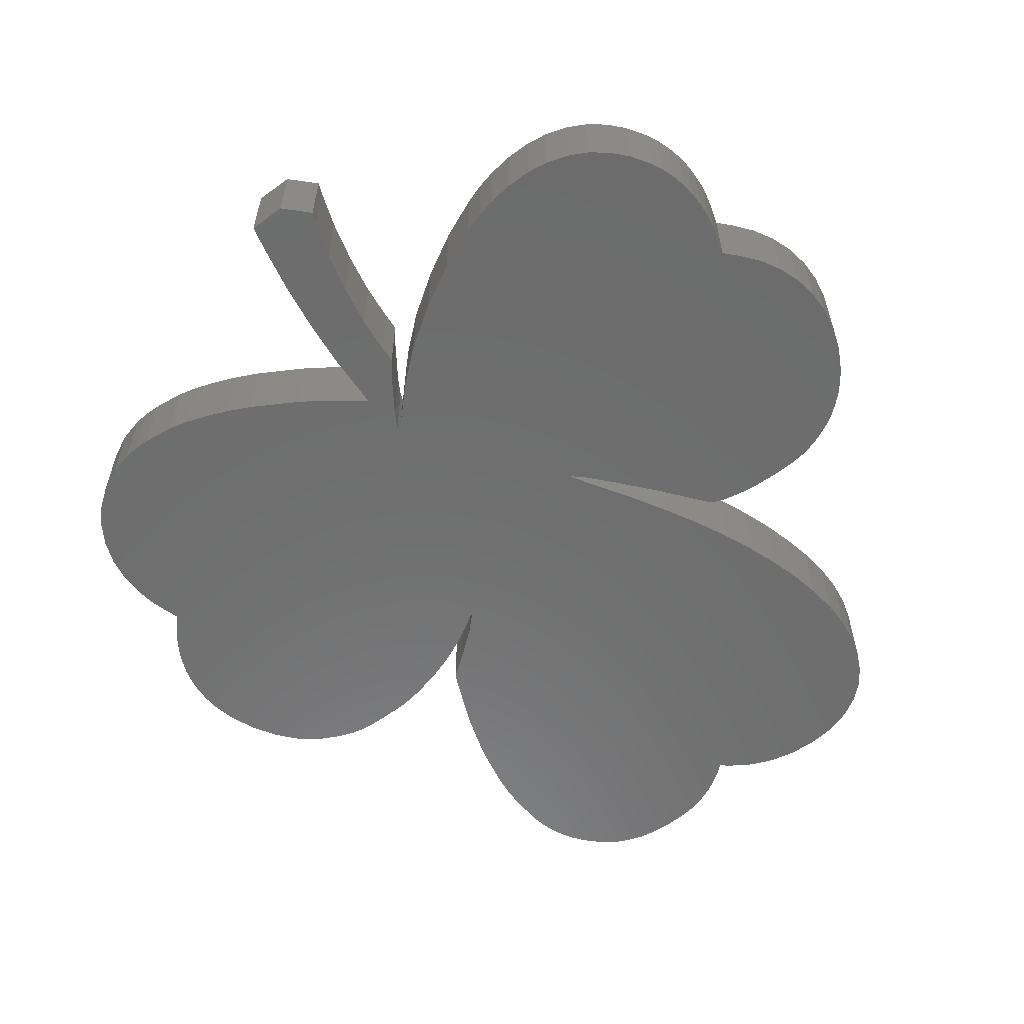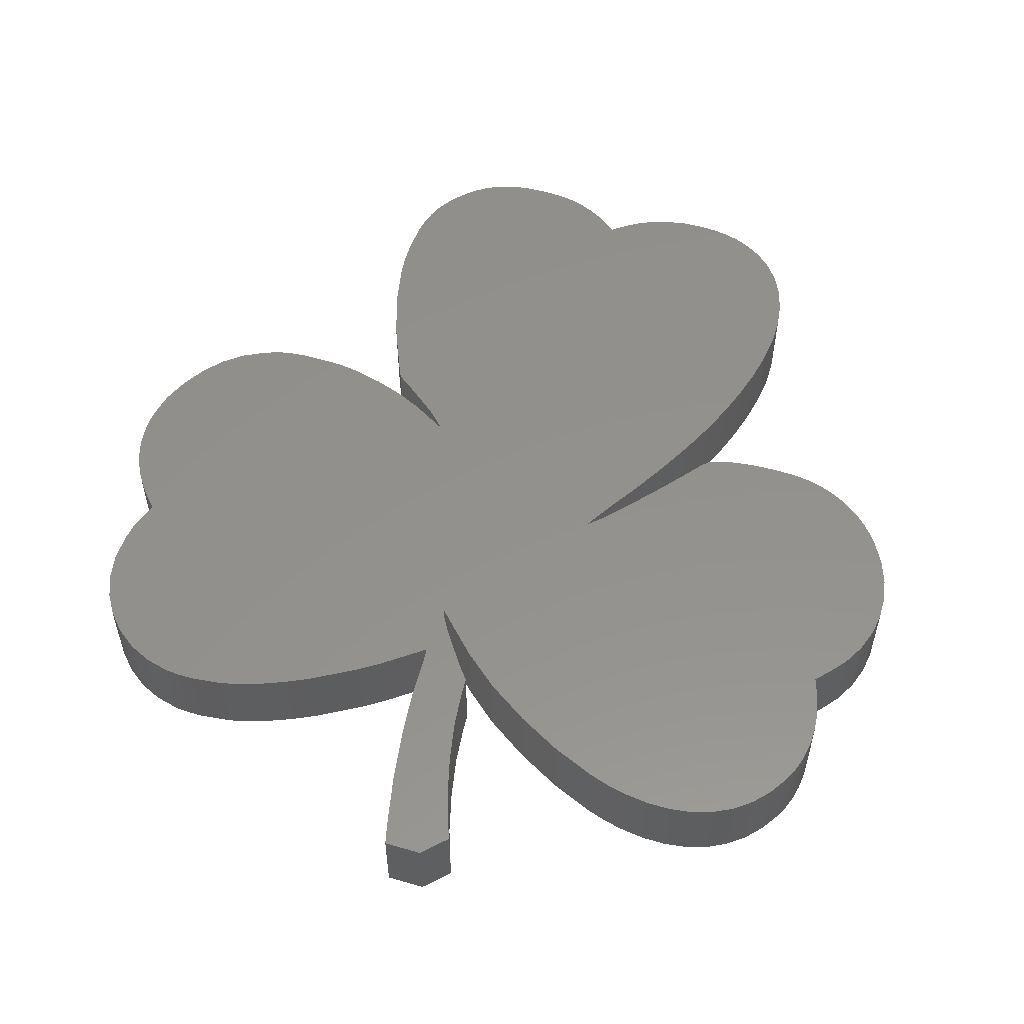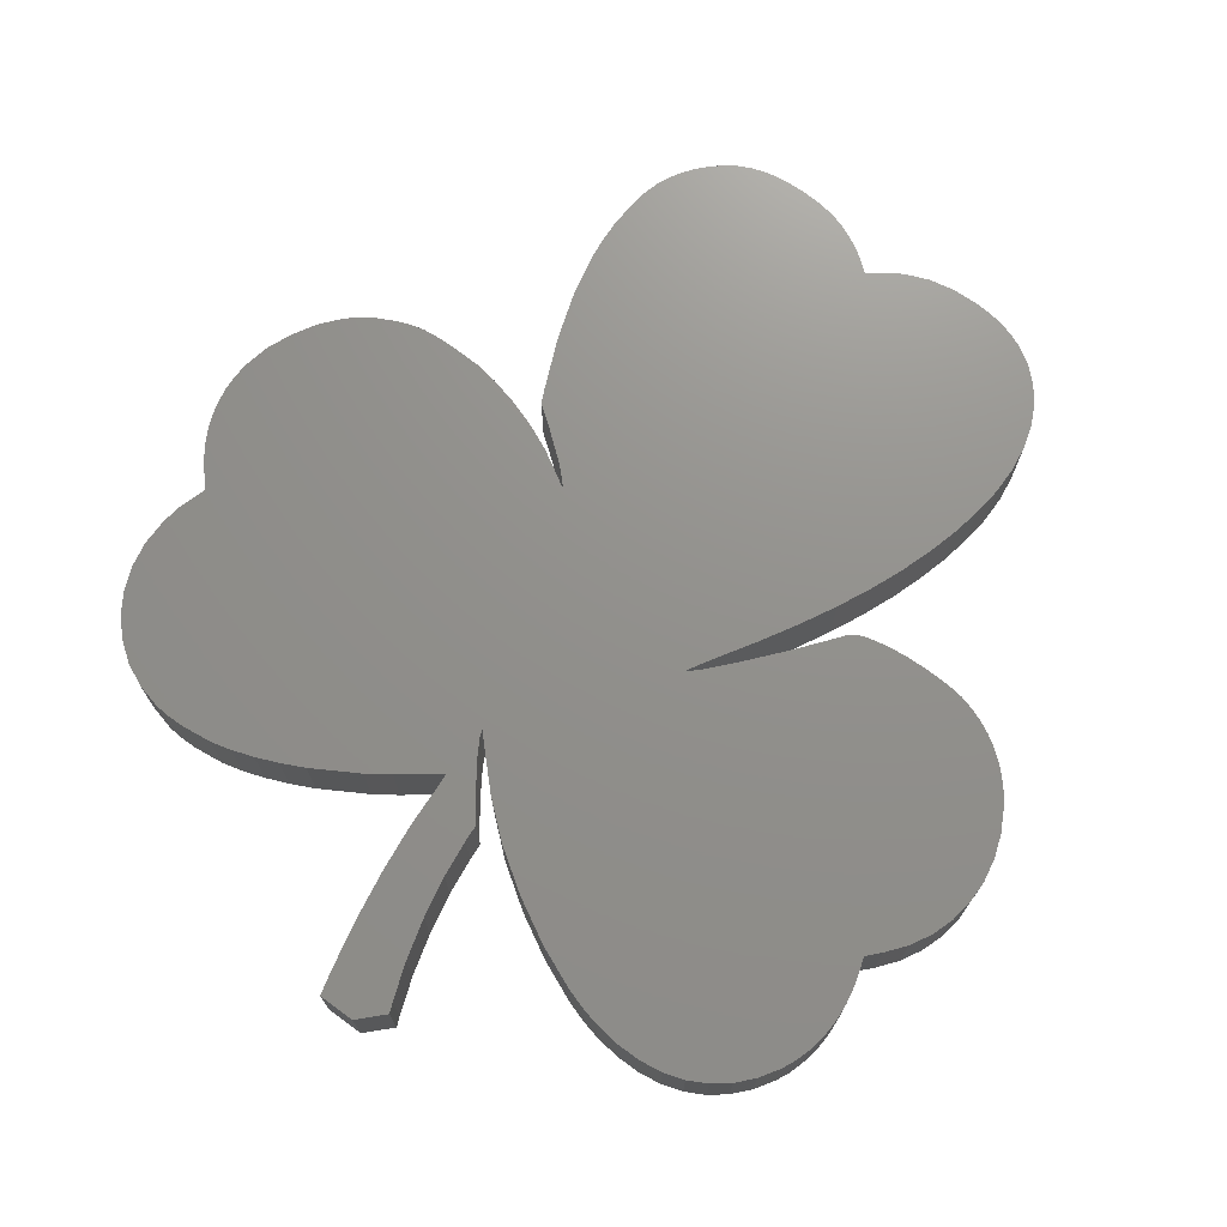
<metadata>
{"format":"stl","ext":"stl","renderer":"f3d","projection":"perspective","resolution":1024,"background":"white","views":[{"elev":-58.9,"azim":37.0,"up":"+Z"},{"elev":54.8,"azim":17.2,"up":"+Z"},{"elev":72.2,"azim":36.1,"up":"+Z"}]}
</metadata>
<code>
# stl→obj: 356 verts, 708 faces
v 12.46 26.25 0
v 10.28 27.88 0
v 11.46 27.17 0
v 13.27 25.14 0
v 9.497 28.21 0
v 8.678 28.45 0
v 13.89 23.85 0
v 7.783 28.6 0
v 14.3 22.41 0
v 6.772 28.68 0
v 14.51 20.82 0
v 14.51 19.09 0
v 0.006593 26.33 0
v 0.6605 26.84 0
v 14.3 17.25 0
v -7.72 5.064 0
v -9.631 6.605 0
v -14.45 19.99 0
v -14.4 18.73 0
v 10.9 7.488 0
v -6.702 4.046 0
v 9.733 5.293 0
v -15.53 7.334 0
v -14.13 7.108 0
v -23.91 -8.772 0
v -26.03 2.234 0
v -25.11 3.774 0
v -18.64 7.366 0
v -25.81 -6.426 0
v -26.69 0.6306 0
v -9.821 -19.42 0
v -11.23 -20 0
v 3.447 -15.61 0
v 1.195 -13.68 0
v 5.89 -1.121 0
v 19.96 7.206 0
v 20.83 6.96 0
v 18.85 7.351 0
v 10.14 3.551 0
v 11.74 5.562 0
v 15.86 7.351 0
v 14.62 7.205 0
v 12.33 6.316 0
v 13.48 6.972 0
v 12.81 6.73 0
v 17.38 7.4 0
v 23.83 5.228 0
v 24.46 4.616 0
v 21.65 6.637 0
v 22.43 6.24 0
v 23.16 5.77 0
v 25.03 3.936 0
v 25.55 3.188 0
v 26.3 1.75 0
v 24.7 -7.947 0
v 26.81 0.2835 0
v 25.66 -6.745 0
v 26.38 -5.448 0
v 27.07 -1.19 0
v 27.09 -2.65 0
v 26.85 -4.076 0
v 23.95 -8.75 0
v 8.271 1.361 0
v 6.677 -0.399 0
v 23.79 -16.7 0
v 23 -17.92 0
v 18.52 -20.79 0
v 24.15 -15.93 0
v 24.43 -15.12 0
v 24.62 -14.27 0
v 19.83 -20.37 0
v 22.08 -18.93 0
v 21.02 -19.76 0
v 17.1 -21 0
v 24.72 -13.39 0
v 24.74 -12.49 0
v 24.67 -11.57 0
v 15.57 -21 0
v 24.51 -10.65 0
v 24.26 -9.74 0
v 13.95 -20.78 0
v 12.79 -20.5 0
v 11.54 -20.1 0
v 8.881 -18.95 0
v 6.127 -17.43 0
v -0.8663 -11.57 0
v -1.518 -10.87 0
v -15.87 -21.01 0
v -24.67 -11.86 0
v -24.17 -9.566 0
v -2.725 -15.06 0
v -4.075 -16.09 0
v 0.02201 -26.95 0
v 0.02198 -26.95 0
v -0.5989 -24 0
v -1.093 -20.86 0
v -1.42 -17.84 0
v 1.957 -19.09 0
v 2.467 -21.68 0
v 1.692 -16.75 0
v -1.538 -15.24 0
v 1.632 -15.7 0
v 3.16 -24.26 0
v 3.974 -26.57 0
v 2.751 -28.68 0
v 0.4432 -28.68 0
v 4.229 -27.19 0
v 0.8674 -14.73 0
v -1.616 -14.23 0
v -0.7535 -12.38 0
v -1.344 -11.35 0
v -5.481 -17.05 0
v -8.377 -18.73 0
v -16.87 -21.02 0
v -23.01 -17.84 0
v -23.83 -16.53 0
v -17.75 -20.95 0
v -19.31 -20.56 0
v -20.73 -19.89 0
v -21.97 -18.97 0
v -24.39 -15.07 0
v -24.68 -13.51 0
v -24.5 -10.68 0
v -13.87 -20.79 0
v -12.59 -20.46 0
v -27.04 -2.863 0
v -27.03 -0.9903 0
v -26.88 -3.787 0
v -27.09 -1.928 0
v -26.63 -4.693 0
v -26.27 -5.575 0
v -25.26 -7.239 0
v -24.62 -8.006 0
v -19.6 7.277 0
v -20.43 7.085 0
v -24.04 5.03 0
v -22.78 6.02 0
v -21.34 6.759 0
v -17.33 7.386 0
v -14.26 17.43 0
v -2.105 27.77 0
v -4.943 28.61 0
v -2.952 28.14 0
v -12.27 6.633 0
v -10.53 6.026 0
v -8.922 5.288 0
v -1.317 27.33 0
v -0.6367 26.85 0
v 8.382 2.969 0
v 6.838 0.4963 0
v -10.96 7.602 0
v -11.37 8.479 0
v -6.731 4.019 0
v -7.452 4.425 0
v -6.882 4.082 0
v 11.89 9.575 0
v -13.69 14.67 0
v -12.73 11.7 0
v -14.33 22.06 0
v -7.691 28.61 0
v -6.319 28.67 0
v -12.07 26.55 0
v -9.776 28.11 0
v -8.816 28.42 0
v -12.67 25.9 0
v -13.59 24.52 0
v -13.18 25.23 0
v -13.92 23.77 0
v -14.16 22.95 0
v -11.34 27.21 0
v -10.59 27.72 0
v -3.809 28.42 0
v 5.067 28.62 0
v 3.466 28.29 0
v 12.72 11.57 0
v 13.91 15.39 0
v 13.39 13.51 0
v 1.991 27.7 0
v 11.46 27.17 5
v 10.28 27.88 5
v 12.46 26.25 5
v 9.497 28.21 5
v 13.27 25.14 5
v 8.678 28.45 5
v 13.89 23.85 5
v 7.783 28.6 5
v 14.3 22.41 5
v 6.772 28.68 5
v 14.51 20.82 5
v 0.6605 26.84 5
v 0.006593 26.33 5
v 14.51 19.09 5
v 14.3 17.25 5
v -9.631 6.605 5
v -7.72 5.064 5
v -14.4 18.73 5
v -14.45 19.99 5
v -6.702 4.046 5
v 10.9 7.488 5
v 9.733 5.293 5
v -23.91 -8.772 5
v -14.13 7.108 5
v -15.53 7.334 5
v -18.64 7.366 5
v -25.11 3.774 5
v -26.03 2.234 5
v -26.69 0.6306 5
v -25.81 -6.426 5
v -11.23 -20 5
v -9.821 -19.42 5
v 5.89 -1.121 5
v 1.195 -13.68 5
v 3.447 -15.61 5
v 18.85 7.351 5
v 20.83 6.96 5
v 19.96 7.206 5
v 15.86 7.351 5
v 11.74 5.562 5
v 10.14 3.551 5
v 14.62 7.205 5
v 13.48 6.972 5
v 12.33 6.316 5
v 12.81 6.73 5
v 17.38 7.4 5
v 24.46 4.616 5
v 23.83 5.228 5
v 21.65 6.637 5
v 22.43 6.24 5
v 23.16 5.77 5
v 25.03 3.936 5
v 25.55 3.188 5
v 26.3 1.75 5
v 25.66 -6.745 5
v 26.81 0.2835 5
v 24.7 -7.947 5
v 27.09 -2.65 5
v 27.07 -1.19 5
v 26.38 -5.448 5
v 26.85 -4.076 5
v 23.95 -8.75 5
v 8.271 1.361 5
v 6.677 -0.399 5
v 18.52 -20.79 5
v 23 -17.92 5
v 23.79 -16.7 5
v 24.43 -15.12 5
v 24.15 -15.93 5
v 24.62 -14.27 5
v 19.83 -20.37 5
v 21.02 -19.76 5
v 22.08 -18.93 5
v 17.1 -21 5
v 24.72 -13.39 5
v 24.74 -12.49 5
v 24.67 -11.57 5
v 15.57 -21 5
v 24.51 -10.65 5
v 24.26 -9.74 5
v 13.95 -20.78 5
v 12.79 -20.5 5
v 11.54 -20.1 5
v 8.881 -18.95 5
v 6.127 -17.43 5
v -0.8663 -11.57 5
v -1.518 -10.87 5
v -24.17 -9.566 5
v -24.67 -11.86 5
v -15.87 -21.01 5
v -4.075 -16.09 5
v -2.725 -15.06 5
v -0.5989 -24 5
v 0.02198 -26.95 5
v 0.02201 -26.95 5
v 1.957 -19.09 5
v -1.42 -17.84 5
v -1.093 -20.86 5
v 2.467 -21.68 5
v 1.632 -15.7 5
v -1.538 -15.24 5
v 1.692 -16.75 5
v 3.16 -24.26 5
v 3.974 -26.57 5
v 2.751 -28.68 5
v 0.4432 -28.68 5
v 4.229 -27.19 5
v 0.8674 -14.73 5
v -1.616 -14.23 5
v -0.7535 -12.38 5
v -1.344 -11.35 5
v -5.481 -17.05 5
v -8.377 -18.73 5
v -16.87 -21.02 5
v -23.83 -16.53 5
v -23.01 -17.84 5
v -19.31 -20.56 5
v -17.75 -20.95 5
v -21.97 -18.97 5
v -20.73 -19.89 5
v -24.39 -15.07 5
v -24.68 -13.51 5
v -24.5 -10.68 5
v -13.87 -20.79 5
v -12.59 -20.46 5
v -26.88 -3.787 5
v -27.03 -0.9903 5
v -27.04 -2.863 5
v -27.09 -1.928 5
v -26.63 -4.693 5
v -26.27 -5.575 5
v -25.26 -7.239 5
v -24.62 -8.006 5
v -20.43 7.085 5
v -19.6 7.277 5
v -21.34 6.759 5
v -22.78 6.02 5
v -24.04 5.03 5
v -17.33 7.386 5
v -14.26 17.43 5
v -2.952 28.14 5
v -4.943 28.61 5
v -2.105 27.77 5
v -12.27 6.633 5
v -10.53 6.026 5
v -8.922 5.288 5
v -0.6367 26.85 5
v -1.317 27.33 5
v 8.382 2.969 5
v 6.838 0.4963 5
v -11.37 8.479 5
v -10.96 7.602 5
v -6.731 4.019 5
v -7.452 4.425 5
v -6.882 4.082 5
v 11.89 9.575 5
v -13.69 14.67 5
v -12.73 11.7 5
v -6.319 28.67 5
v -7.691 28.61 5
v -14.33 22.06 5
v -8.816 28.42 5
v -9.776 28.11 5
v -12.07 26.55 5
v -12.67 25.9 5
v -13.92 23.77 5
v -13.18 25.23 5
v -13.59 24.52 5
v -14.16 22.95 5
v -10.59 27.72 5
v -11.34 27.21 5
v -3.809 28.42 5
v 5.067 28.62 5
v 3.466 28.29 5
v 12.72 11.57 5
v 13.91 15.39 5
v 13.39 13.51 5
v 1.991 27.7 5
f 1 2 3
f 4 5 2
f 1 4 2
f 6 5 4
f 6 4 7
f 6 7 8
f 7 9 8
f 9 10 8
f 11 10 9
f 12 13 14
f 15 13 12
f 16 17 13
f 18 13 19
f 16 20 21
f 20 22 21
f 23 24 25
f 26 27 28
f 29 30 26
f 31 32 25
f 33 34 35
f 36 37 38
f 39 40 41
f 40 42 41
f 43 44 40
f 45 44 43
f 44 42 40
f 39 41 46
f 47 48 38
f 37 49 38
f 49 50 38
f 50 51 38
f 51 47 38
f 38 48 52
f 38 52 53
f 38 53 46
f 53 54 46
f 55 56 57
f 58 59 60
f 58 60 61
f 57 59 58
f 56 59 57
f 54 56 55
f 54 55 46
f 55 39 46
f 62 39 55
f 63 39 62
f 63 62 64
f 62 35 64
f 65 66 67
f 68 65 69
f 65 70 69
f 66 71 67
f 72 73 71
f 72 71 66
f 65 67 74
f 65 74 70
f 74 75 70
f 76 75 74
f 76 74 77
f 74 78 77
f 78 79 77
f 80 79 78
f 80 78 81
f 80 81 62
f 81 82 62
f 82 83 62
f 83 84 62
f 84 35 62
f 85 35 84
f 33 35 85
f 34 86 35
f 86 87 35
f 88 89 90
f 91 92 87
f 93 94 95
f 96 97 98
f 96 98 99
f 100 101 102
f 93 95 103
f 93 103 104
f 93 104 105
f 103 95 99
f 105 106 93
f 105 104 107
f 95 96 99
f 98 97 100
f 97 101 100
f 101 108 102
f 109 108 101
f 110 108 109
f 110 109 111
f 109 91 111
f 91 87 111
f 92 112 87
f 112 113 25
f 114 89 88
f 115 116 114
f 114 117 118
f 114 119 120
f 114 118 119
f 115 114 120
f 116 121 114
f 121 122 114
f 122 89 114
f 89 123 90
f 88 90 124
f 90 25 124
f 25 125 124
f 32 125 25
f 31 25 113
f 25 87 112
f 126 127 128
f 129 127 126
f 127 130 128
f 131 130 127
f 131 127 29
f 127 30 29
f 29 26 132
f 26 133 132
f 134 28 135
f 136 137 138
f 136 138 27
f 28 138 135
f 27 138 28
f 26 28 139
f 26 139 133
f 139 25 133
f 13 140 19
f 141 142 143
f 23 25 139
f 24 144 25
f 144 145 25
f 145 146 25
f 147 148 141
f 22 149 21
f 35 21 150
f 21 149 150
f 151 152 17
f 35 153 21
f 146 154 25
f 154 155 25
f 155 87 25
f 153 87 155
f 35 87 153
f 16 156 20
f 140 13 157
f 148 18 141
f 158 17 152
f 159 160 161
f 162 163 164
f 162 160 165
f 166 167 168
f 167 169 168
f 165 169 167
f 160 169 165
f 170 171 163
f 170 163 162
f 162 164 160
f 169 160 159
f 159 161 18
f 161 142 18
f 142 172 143
f 18 142 141
f 12 14 11
f 148 13 18
f 13 158 157
f 173 10 11
f 17 158 13
f 174 173 11
f 16 13 156
f 13 175 156
f 14 174 11
f 176 13 15
f 13 177 175
f 176 177 13
f 178 174 14
f 179 180 181
f 180 182 183
f 180 183 181
f 183 182 184
f 185 183 184
f 186 185 184
f 186 187 185
f 186 188 187
f 187 188 189
f 190 191 192
f 192 191 193
f 191 194 195
f 196 191 197
f 198 199 195
f 198 200 199
f 201 202 203
f 204 205 206
f 206 207 208
f 201 209 210
f 211 212 213
f 214 215 216
f 217 218 219
f 217 220 218
f 218 221 222
f 222 221 223
f 218 220 221
f 224 217 219
f 214 225 226
f 214 227 215
f 214 228 227
f 214 229 228
f 214 226 229
f 230 225 214
f 231 230 214
f 224 231 214
f 224 232 231
f 233 234 235
f 236 237 238
f 239 236 238
f 238 237 233
f 233 237 234
f 235 234 232
f 224 235 232
f 224 219 235
f 235 219 240
f 240 219 241
f 242 240 241
f 242 211 240
f 243 244 245
f 246 245 247
f 246 248 245
f 243 249 244
f 249 250 251
f 244 249 251
f 252 243 245
f 248 252 245
f 248 253 252
f 252 253 254
f 255 252 254
f 255 256 252
f 255 257 256
f 256 257 258
f 259 256 258
f 240 259 258
f 240 260 259
f 240 261 260
f 240 262 261
f 240 211 262
f 262 211 263
f 263 211 213
f 211 264 212
f 211 265 264
f 266 267 268
f 265 269 270
f 271 272 273
f 274 275 276
f 277 274 276
f 278 279 280
f 281 271 273
f 282 281 273
f 283 282 273
f 277 271 281
f 273 284 283
f 285 282 283
f 277 276 271
f 280 275 274
f 280 279 275
f 278 286 279
f 279 286 287
f 287 286 288
f 289 287 288
f 289 270 287
f 289 265 270
f 265 290 269
f 201 291 290
f 268 267 292
f 292 293 294
f 295 296 292
f 297 298 292
f 298 295 292
f 297 292 294
f 292 299 293
f 292 300 299
f 292 267 300
f 266 301 267
f 302 266 268
f 302 201 266
f 302 303 201
f 201 303 209
f 291 201 210
f 290 265 201
f 304 305 306
f 306 305 307
f 304 308 305
f 305 308 309
f 208 305 309
f 208 207 305
f 310 206 208
f 310 311 206
f 312 204 313
f 314 315 316
f 205 314 316
f 312 314 204
f 204 314 205
f 317 204 206
f 311 317 206
f 311 201 317
f 196 318 191
f 319 320 321
f 317 201 203
f 201 322 202
f 201 323 322
f 201 324 323
f 321 325 326
f 198 327 200
f 328 198 211
f 328 327 198
f 194 329 330
f 198 331 211
f 201 332 324
f 201 333 332
f 201 265 333
f 333 265 331
f 331 265 211
f 199 334 195
f 335 191 318
f 321 197 325
f 329 194 336
f 337 338 339
f 340 341 342
f 343 338 342
f 344 345 346
f 344 347 345
f 345 347 343
f 343 347 338
f 341 348 349
f 342 341 349
f 338 340 342
f 339 338 347
f 197 337 339
f 197 320 337
f 319 350 320
f 321 320 197
f 189 190 192
f 197 191 325
f 335 336 191
f 189 188 351
f 191 336 194
f 189 351 352
f 334 191 195
f 334 353 191
f 189 352 190
f 193 191 354
f 353 355 191
f 191 355 354
f 190 352 356
f 8 186 6
f 186 184 6
f 6 184 5
f 184 182 5
f 5 182 2
f 182 180 2
f 2 180 3
f 180 179 3
f 3 179 1
f 179 181 1
f 1 181 4
f 181 183 4
f 4 183 7
f 183 185 7
f 7 185 9
f 185 187 9
f 9 187 11
f 187 189 11
f 11 189 12
f 189 192 12
f 12 192 15
f 192 193 15
f 15 193 176
f 193 354 176
f 176 354 177
f 354 355 177
f 177 355 175
f 355 353 175
f 175 353 156
f 353 334 156
f 156 334 20
f 334 199 20
f 20 199 22
f 199 200 22
f 22 200 149
f 200 327 149
f 149 327 150
f 327 328 150
f 150 328 35
f 328 211 35
f 35 211 64
f 211 242 64
f 64 242 63
f 242 241 63
f 63 241 39
f 241 219 39
f 39 219 40
f 219 218 40
f 40 218 43
f 218 222 43
f 43 222 45
f 222 223 45
f 45 223 44
f 223 221 44
f 44 221 42
f 221 220 42
f 42 220 41
f 220 217 41
f 41 217 46
f 217 224 46
f 46 224 38
f 224 214 38
f 38 214 36
f 214 216 36
f 36 216 37
f 216 215 37
f 37 215 49
f 215 227 49
f 49 227 50
f 227 228 50
f 50 228 51
f 228 229 51
f 51 229 47
f 229 226 47
f 47 226 48
f 226 225 48
f 48 225 52
f 225 230 52
f 52 230 53
f 230 231 53
f 53 231 54
f 231 232 54
f 54 232 56
f 232 234 56
f 56 234 59
f 234 237 59
f 59 237 60
f 237 236 60
f 60 236 61
f 236 239 61
f 61 239 58
f 239 238 58
f 58 238 57
f 238 233 57
f 57 233 55
f 233 235 55
f 55 235 62
f 235 240 62
f 62 240 80
f 240 258 80
f 80 258 79
f 258 257 79
f 79 257 77
f 257 255 77
f 77 255 76
f 255 254 76
f 76 254 75
f 254 253 75
f 75 253 70
f 253 248 70
f 70 248 69
f 248 246 69
f 69 246 68
f 246 247 68
f 68 247 65
f 247 245 65
f 65 245 66
f 245 244 66
f 66 244 72
f 244 251 72
f 72 251 73
f 251 250 73
f 73 250 71
f 250 249 71
f 71 249 67
f 249 243 67
f 67 243 74
f 243 252 74
f 74 252 78
f 252 256 78
f 78 256 81
f 256 259 81
f 81 259 82
f 259 260 82
f 82 260 83
f 260 261 83
f 83 261 84
f 261 262 84
f 84 262 85
f 262 263 85
f 85 263 33
f 263 213 33
f 33 213 34
f 213 212 34
f 34 212 86
f 212 264 86
f 86 264 87
f 264 265 87
f 87 265 111
f 265 289 111
f 111 289 110
f 289 288 110
f 110 288 108
f 288 286 108
f 108 286 102
f 286 278 102
f 102 278 100
f 278 280 100
f 100 280 98
f 280 274 98
f 98 274 99
f 274 277 99
f 99 277 103
f 277 281 103
f 103 281 104
f 281 282 104
f 104 282 107
f 282 285 107
f 107 285 105
f 285 283 105
f 105 283 106
f 283 284 106
f 106 284 93
f 284 273 93
f 93 273 94
f 273 272 94
f 94 272 95
f 272 271 95
f 95 271 96
f 271 276 96
f 96 276 97
f 276 275 97
f 97 275 101
f 275 279 101
f 101 279 109
f 279 287 109
f 109 287 91
f 287 270 91
f 91 270 92
f 270 269 92
f 92 269 112
f 269 290 112
f 112 290 113
f 290 291 113
f 113 291 31
f 291 210 31
f 31 210 32
f 210 209 32
f 32 209 125
f 209 303 125
f 125 303 124
f 303 302 124
f 124 302 88
f 302 268 88
f 88 268 114
f 268 292 114
f 114 292 117
f 292 296 117
f 117 296 118
f 296 295 118
f 118 295 119
f 295 298 119
f 119 298 120
f 298 297 120
f 120 297 115
f 297 294 115
f 115 294 116
f 294 293 116
f 116 293 121
f 293 299 121
f 121 299 122
f 299 300 122
f 122 300 89
f 300 267 89
f 89 267 123
f 267 301 123
f 123 301 90
f 301 266 90
f 90 266 25
f 266 201 25
f 25 201 133
f 201 311 133
f 133 311 132
f 311 310 132
f 132 310 29
f 310 208 29
f 29 208 131
f 208 309 131
f 131 309 130
f 309 308 130
f 130 308 128
f 308 304 128
f 128 304 126
f 304 306 126
f 126 306 129
f 306 307 129
f 129 307 127
f 307 305 127
f 127 305 30
f 305 207 30
f 30 207 26
f 207 206 26
f 26 206 27
f 206 205 27
f 27 205 136
f 205 316 136
f 136 316 137
f 316 315 137
f 137 315 138
f 315 314 138
f 138 314 135
f 314 312 135
f 135 312 134
f 312 313 134
f 134 313 28
f 313 204 28
f 28 204 139
f 204 317 139
f 139 317 23
f 317 203 23
f 23 203 24
f 203 202 24
f 24 202 144
f 202 322 144
f 144 322 145
f 322 323 145
f 145 323 146
f 323 324 146
f 146 324 154
f 324 332 154
f 154 332 155
f 332 333 155
f 155 333 153
f 333 331 153
f 153 331 21
f 331 198 21
f 21 198 16
f 198 195 16
f 16 195 17
f 195 194 17
f 17 194 151
f 194 330 151
f 151 330 152
f 330 329 152
f 152 329 158
f 329 336 158
f 158 336 157
f 336 335 157
f 157 335 140
f 335 318 140
f 140 318 19
f 318 196 19
f 19 196 18
f 196 197 18
f 18 197 159
f 197 339 159
f 159 339 169
f 339 347 169
f 169 347 168
f 347 344 168
f 168 344 166
f 344 346 166
f 166 346 167
f 346 345 167
f 167 345 165
f 345 343 165
f 165 343 162
f 343 342 162
f 162 342 170
f 342 349 170
f 170 349 171
f 349 348 171
f 171 348 163
f 348 341 163
f 163 341 164
f 341 340 164
f 164 340 160
f 340 338 160
f 160 338 161
f 338 337 161
f 161 337 142
f 337 320 142
f 142 320 172
f 320 350 172
f 172 350 143
f 350 319 143
f 143 319 141
f 319 321 141
f 141 321 147
f 321 326 147
f 147 326 148
f 326 325 148
f 148 325 13
f 325 191 13
f 13 191 14
f 191 190 14
f 14 190 178
f 190 356 178
f 178 356 174
f 356 352 174
f 174 352 173
f 352 351 173
f 173 351 10
f 351 188 10
f 10 188 8
f 188 186 8

</code>
